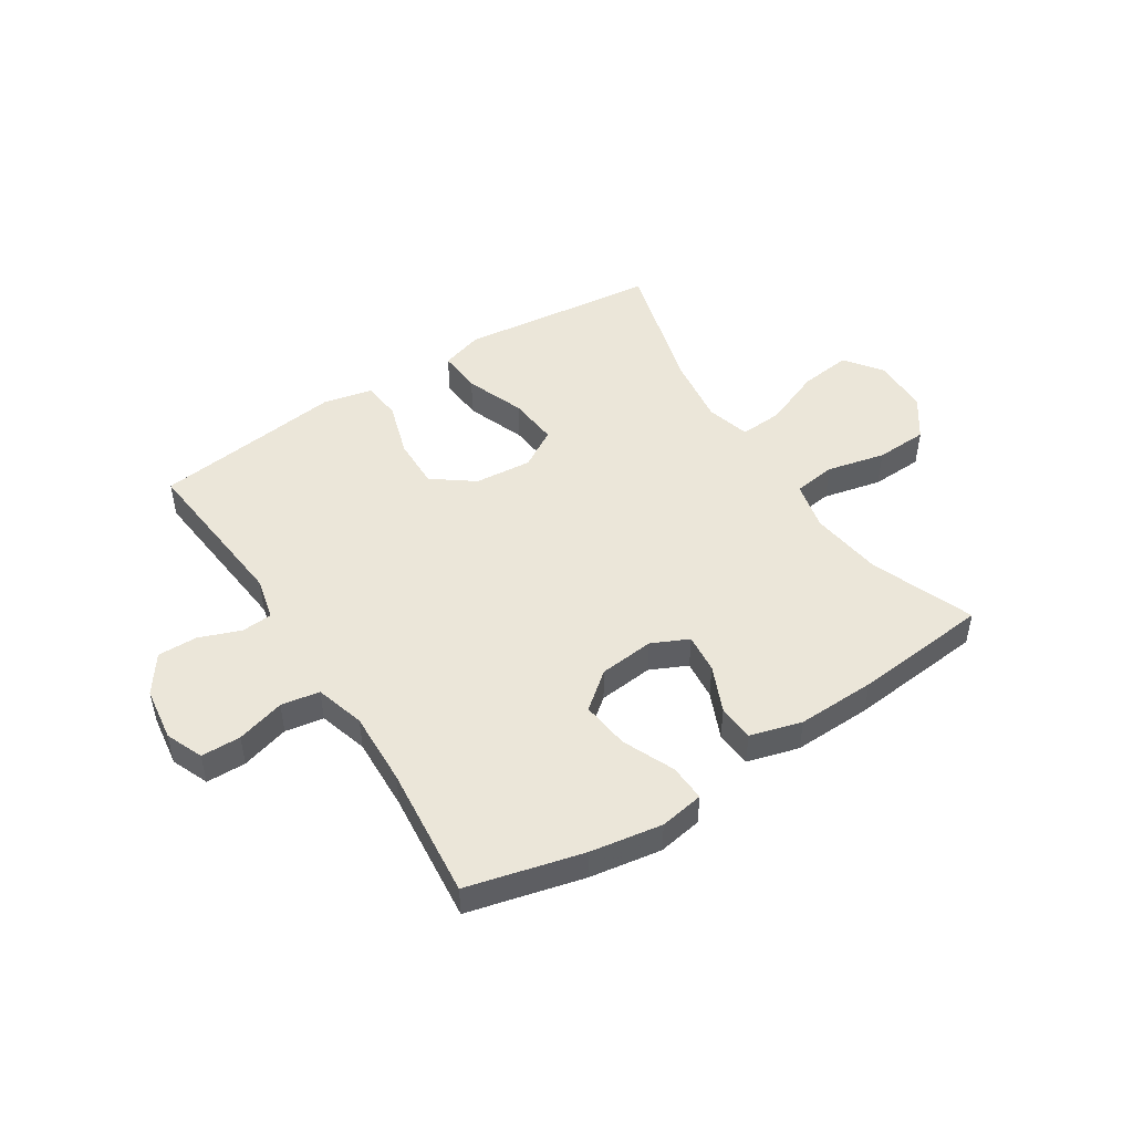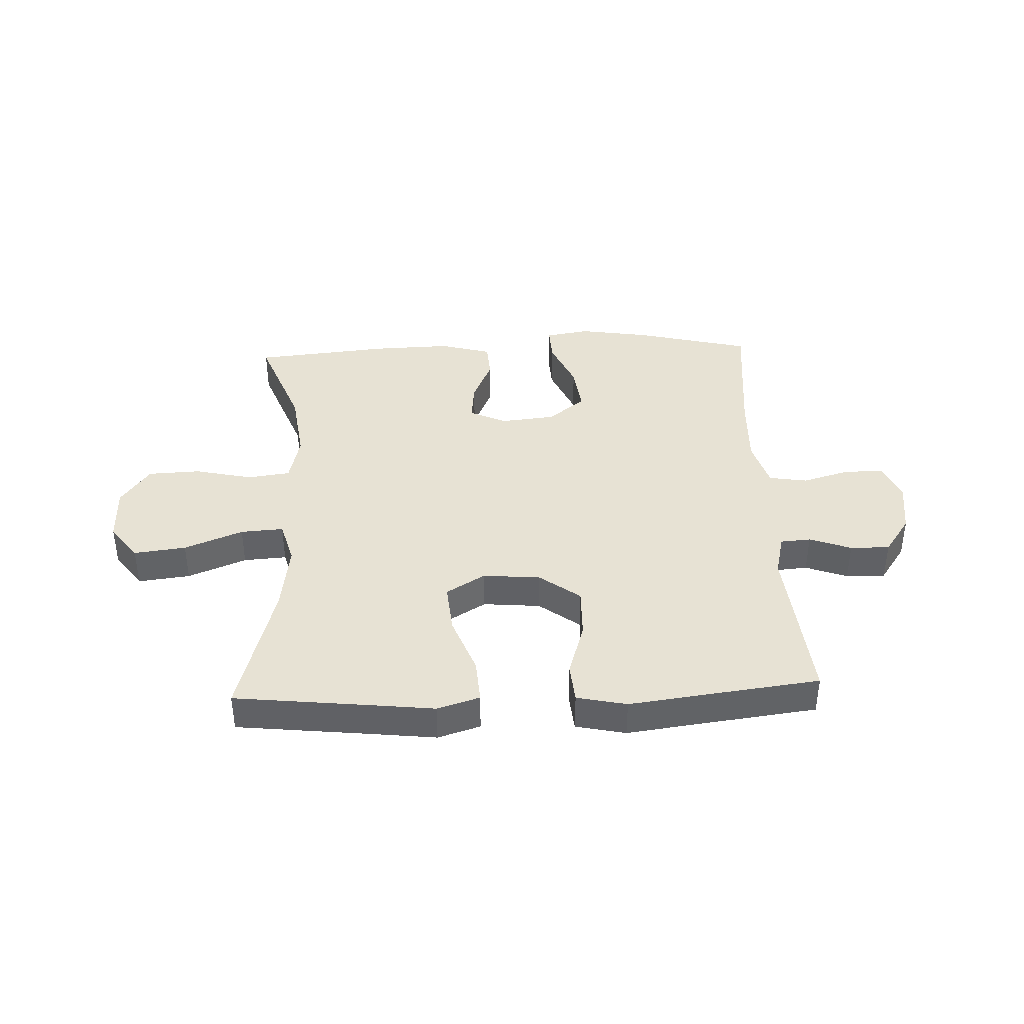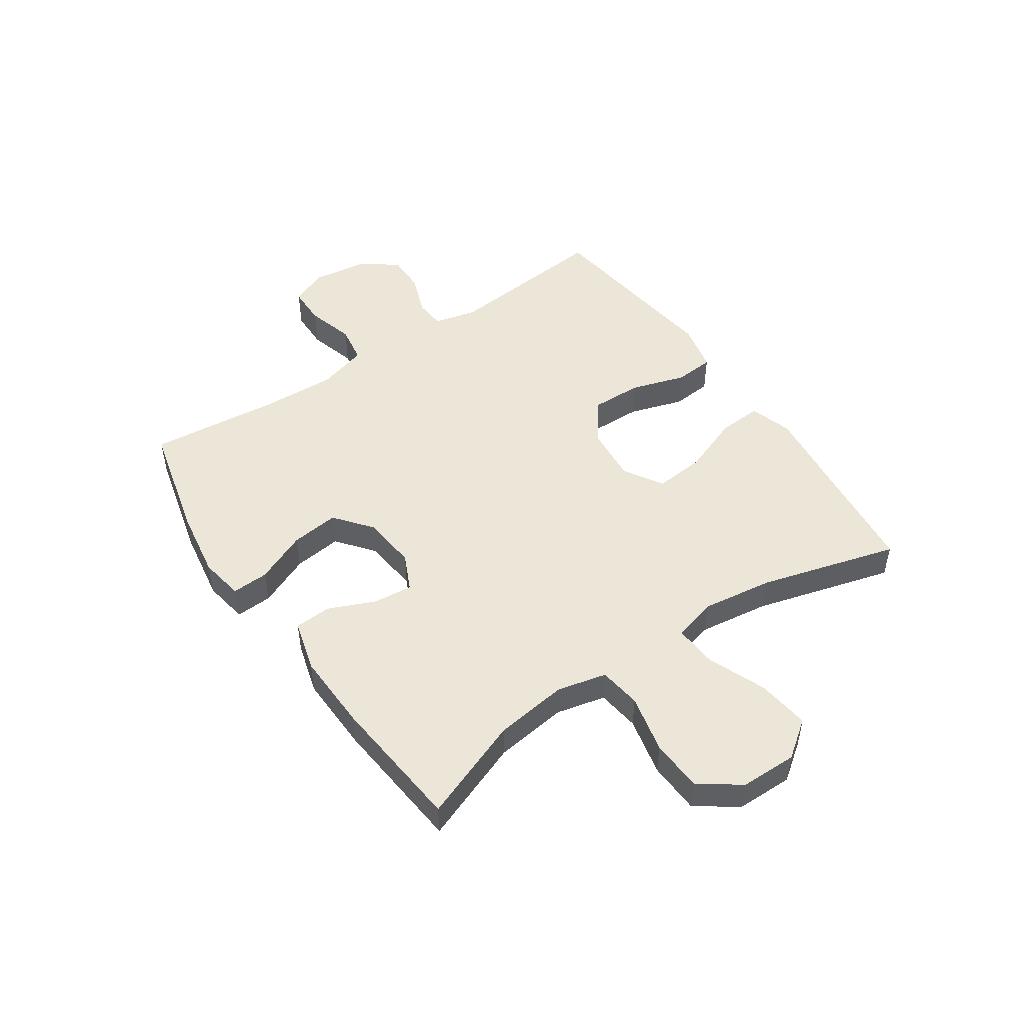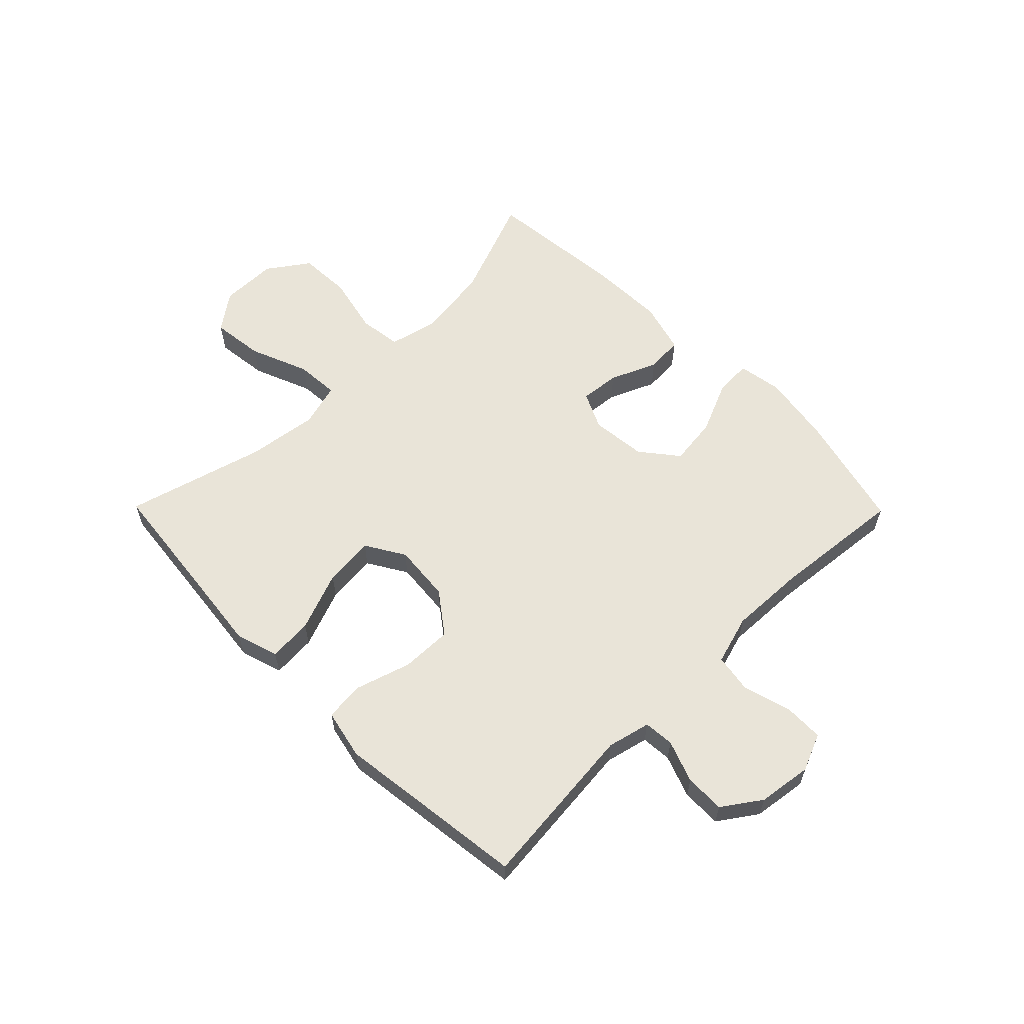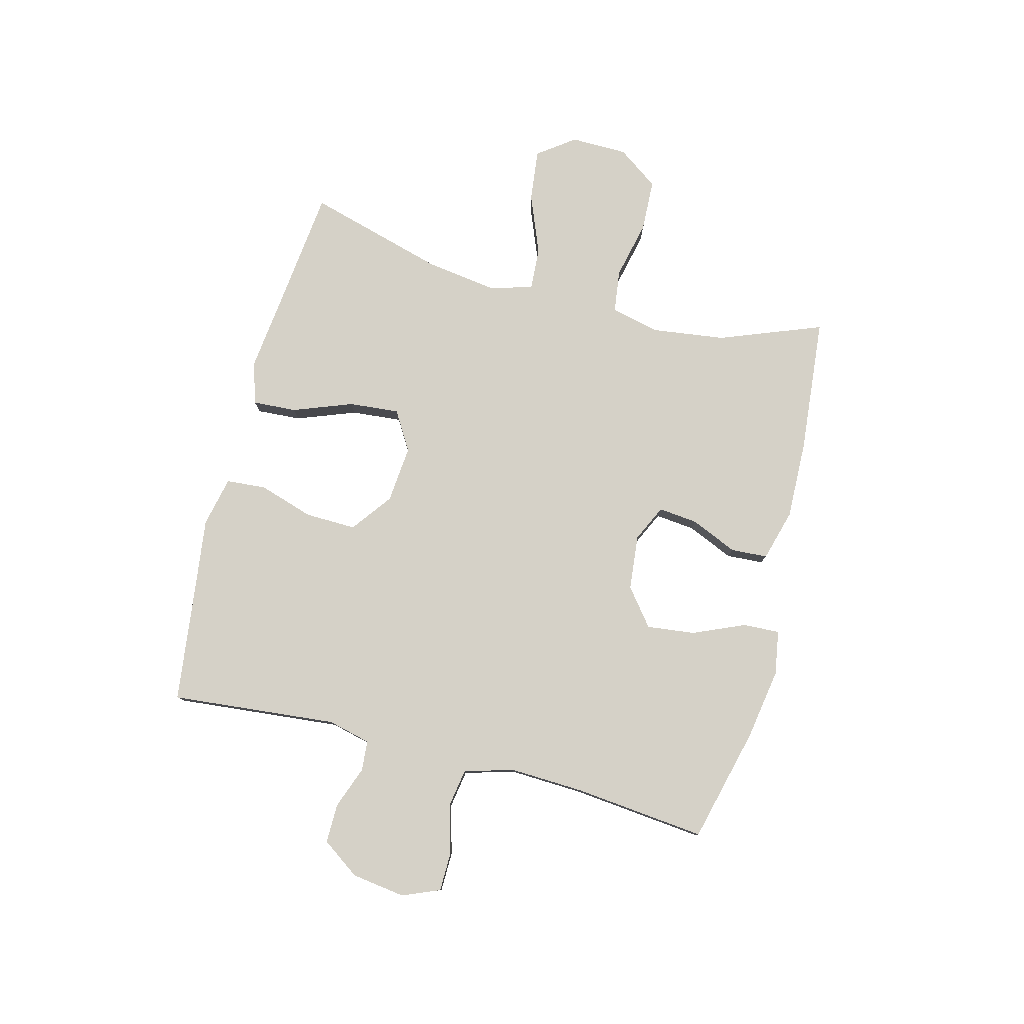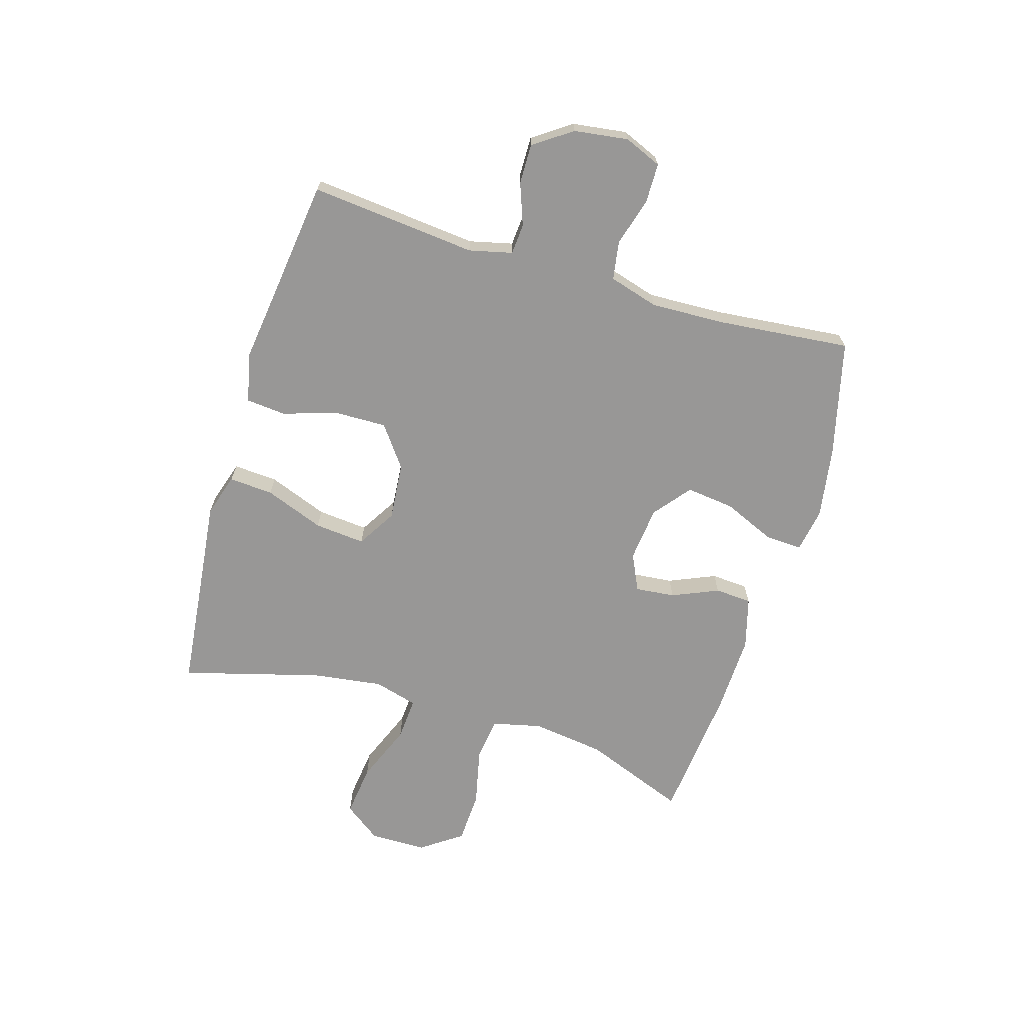
<metadata>
{"format":"obj","ext":"obj","renderer":"f3d","projection":"perspective","resolution":1024,"background":"white","views":[{"elev":48.2,"azim":-32.7,"up":"+Y"},{"elev":39.7,"azim":177.6,"up":"+Y"},{"elev":49.3,"azim":55.8,"up":"+Y"},{"elev":60.2,"azim":-134.6,"up":"+Y"},{"elev":79.5,"azim":-75.4,"up":"+Y"},{"elev":-68.3,"azim":-106.8,"up":"+Y"}]}
</metadata>
<code>
v -0.5 0.07 -0.5
v -0.472 0.07 -0.21
v -0.49 0.07 -0.135
v -0.543 0.07 -0.131
v -0.616 0.07 -0.158
v -0.685 0.07 -0.159
v -0.731 0.07 -0.093
v -0.744 0.07 0.001
v -0.717 0.07 0.066
v -0.648 0.07 0.067
v -0.564 0.07 0.043
v -0.497 0.07 0.054
v -0.472 0.07 0.14
v -0.477 0.07 0.269
v -0.5 0.07 0.5
v -0.299 0.07 0.55
v -0.175 0.07 0.57
v -0.098 0.07 0.557
v -0.101 0.07 0.493
v -0.14 0.07 0.403
v -0.15 0.07 0.319
v -0.086 0.07 0.268
v 0.01 0.07 0.258
v 0.074 0.07 0.288
v 0.067 0.07 0.357
v 0.032 0.07 0.438
v 0.036 0.07 0.502
v 0.126 0.07 0.527
v 0.263 0.07 0.523
v 0.5 0.07 0.5
v 0.431 0.07 0.321
v 0.414 0.07 0.194
v 0.434 0.07 0.108
v 0.508 0.07 0.098
v 0.61 0.07 0.121
v 0.701 0.07 0.117
v 0.751 0.07 0.046
v 0.752 0.07 -0.053
v 0.705 0.07 -0.117
v 0.614 0.07 -0.106
v 0.512 0.07 -0.065
v 0.437 0.07 -0.06
v 0.416 0.07 -0.136
v 0.433 0.07 -0.259
v 0.5 0.07 -0.5
v 0.275 0.07 -0.525
v 0.154 0.07 -0.539
v 0.08 0.07 -0.516
v 0.085 0.07 -0.439
v 0.124 0.07 -0.336
v 0.132 0.07 -0.248
v 0.064 0.07 -0.207
v -0.036 0.07 -0.216
v -0.107 0.07 -0.269
v -0.105 0.07 -0.358
v -0.075 0.07 -0.454
v -0.081 0.07 -0.523
v -0.168 0.07 -0.542
v -0.3 0.07 -0.525
v -0.5 0 -0.5
v -0.472 0 -0.21
v -0.49 0 -0.135
v -0.543 0 -0.131
v -0.616 0 -0.158
v -0.685 0 -0.159
v -0.731 0 -0.093
v -0.744 0 0.001
v -0.717 0 0.066
v -0.648 0 0.067
v -0.564 0 0.043
v -0.497 0 0.054
v -0.472 0 0.14
v -0.477 0 0.269
v -0.5 0 0.5
v -0.299 0 0.55
v -0.175 0 0.57
v -0.098 0 0.557
v -0.101 0 0.493
v -0.14 0 0.403
v -0.15 0 0.319
v -0.086 0 0.268
v 0.01 0 0.258
v 0.074 0 0.288
v 0.067 0 0.357
v 0.032 0 0.438
v 0.036 0 0.502
v 0.126 0 0.527
v 0.263 0 0.523
v 0.5 0 0.5
v 0.431 0 0.321
v 0.414 0 0.194
v 0.434 0 0.108
v 0.508 0 0.098
v 0.61 0 0.121
v 0.701 0 0.117
v 0.751 0 0.046
v 0.752 0 -0.053
v 0.705 0 -0.117
v 0.614 0 -0.106
v 0.512 0 -0.065
v 0.437 0 -0.06
v 0.416 0 -0.136
v 0.433 0 -0.259
v 0.5 0 -0.5
v 0.275 0 -0.525
v 0.154 0 -0.539
v 0.08 0 -0.516
v 0.085 0 -0.439
v 0.124 0 -0.336
v 0.132 0 -0.248
v 0.064 0 -0.207
v -0.036 0 -0.216
v -0.107 0 -0.269
v -0.105 0 -0.358
v -0.075 0 -0.454
v -0.081 0 -0.523
v -0.168 0 -0.542
v -0.3 0 -0.525
f 57 58 59
f 56 57 59
f 55 56 59
f 59 1 2
f 55 59 2
f 54 55 2
f 53 54 2 3
f 52 53 3
f 48 49 50
f 47 48 50
f 46 47 50
f 46 50 51
f 45 46 51
f 44 45 51
f 43 44 51 52
f 39 40 41
f 38 39 41
f 37 38 41
f 36 37 41
f 35 36 41
f 34 35 41
f 33 34 41 42
f 43 52 3
f 42 43 3
f 33 42 3
f 32 33 3
f 29 30 31
f 28 29 31
f 27 28 31
f 26 27 31
f 25 26 31
f 18 19 20
f 17 18 20
f 16 17 20
f 15 16 20
f 14 15 20
f 13 14 20 21
f 12 13 21 22
f 9 10 11
f 8 9 11
f 7 8 11
f 6 7 11
f 5 6 11
f 4 5 11
f 4 11 12
f 12 22 23
f 4 12 23
f 3 4 23
f 24 25 31 32
f 3 23 24 32
f 118 117 116
f 118 116 115
f 118 115 114
f 61 60 118
f 61 118 114
f 61 114 113
f 62 61 113 112
f 62 112 111
f 109 108 107
f 109 107 106
f 109 106 105
f 110 109 105
f 110 105 104
f 110 104 103
f 111 110 103 102
f 100 99 98
f 100 98 97
f 100 97 96
f 100 96 95
f 100 95 94
f 100 94 93
f 101 100 93 92
f 62 111 102
f 62 102 101
f 62 101 92
f 62 92 91
f 90 89 88
f 90 88 87
f 90 87 86
f 90 86 85
f 90 85 84
f 79 78 77
f 79 77 76
f 79 76 75
f 79 75 74
f 79 74 73
f 80 79 73 72
f 81 80 72 71
f 70 69 68
f 70 68 67
f 70 67 66
f 70 66 65
f 70 65 64
f 70 64 63
f 71 70 63
f 82 81 71
f 82 71 63
f 82 63 62
f 91 90 84 83
f 91 83 82 62
f 1 60 61 2
f 2 61 62 3
f 3 62 63 4
f 4 63 64 5
f 5 64 65 6
f 6 65 66 7
f 7 66 67 8
f 8 67 68 9
f 9 68 69 10
f 10 69 70 11
f 11 70 71 12
f 12 71 72 13
f 13 72 73 14
f 14 73 74 15
f 15 74 75 16
f 16 75 76 17
f 17 76 77 18
f 18 77 78 19
f 19 78 79 20
f 20 79 80 21
f 21 80 81 22
f 22 81 82 23
f 23 82 83 24
f 24 83 84 25
f 25 84 85 26
f 26 85 86 27
f 27 86 87 28
f 28 87 88 29
f 29 88 89 30
f 30 89 90 31
f 31 90 91 32
f 32 91 92 33
f 33 92 93 34
f 34 93 94 35
f 35 94 95 36
f 36 95 96 37
f 37 96 97 38
f 38 97 98 39
f 39 98 99 40
f 40 99 100 41
f 41 100 101 42
f 42 101 102 43
f 43 102 103 44
f 44 103 104 45
f 45 104 105 46
f 46 105 106 47
f 47 106 107 48
f 48 107 108 49
f 49 108 109 50
f 50 109 110 51
f 51 110 111 52
f 52 111 112 53
f 53 112 113 54
f 54 113 114 55
f 55 114 115 56
f 56 115 116 57
f 57 116 117 58
f 58 117 118 59
f 59 118 60 1

</code>
